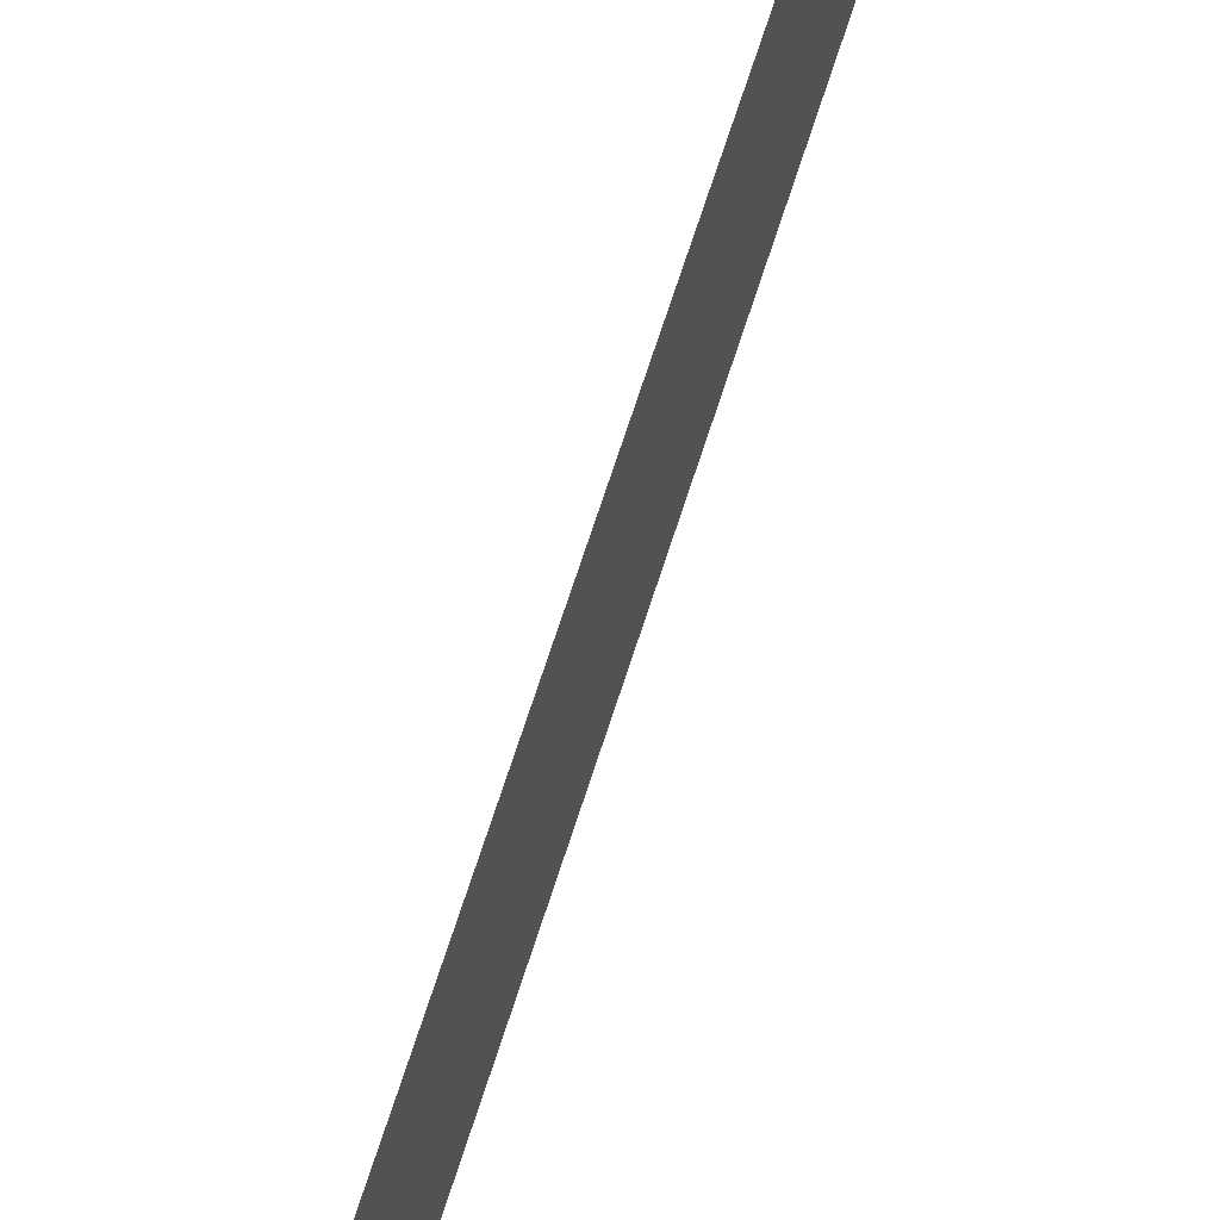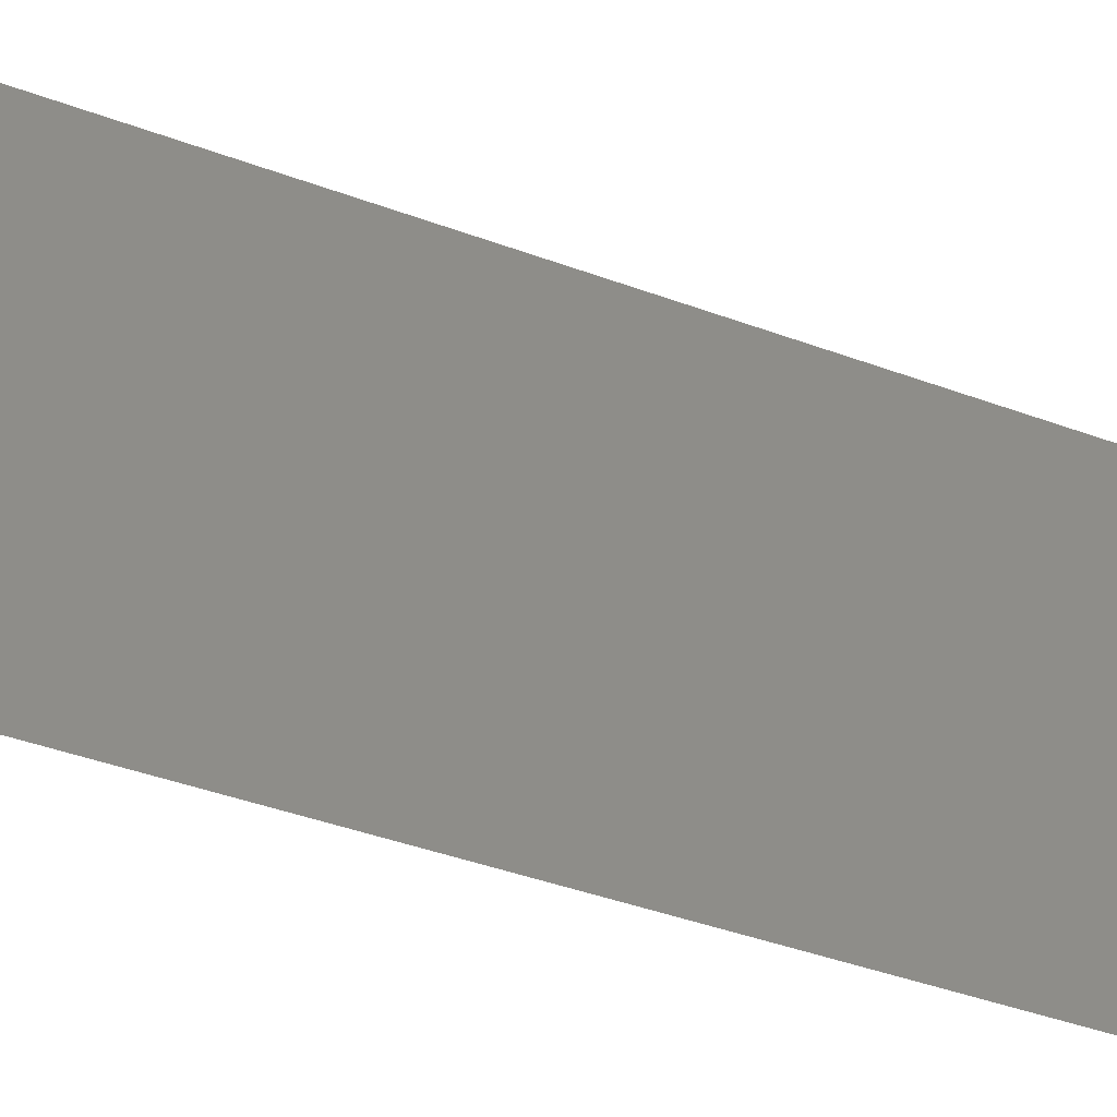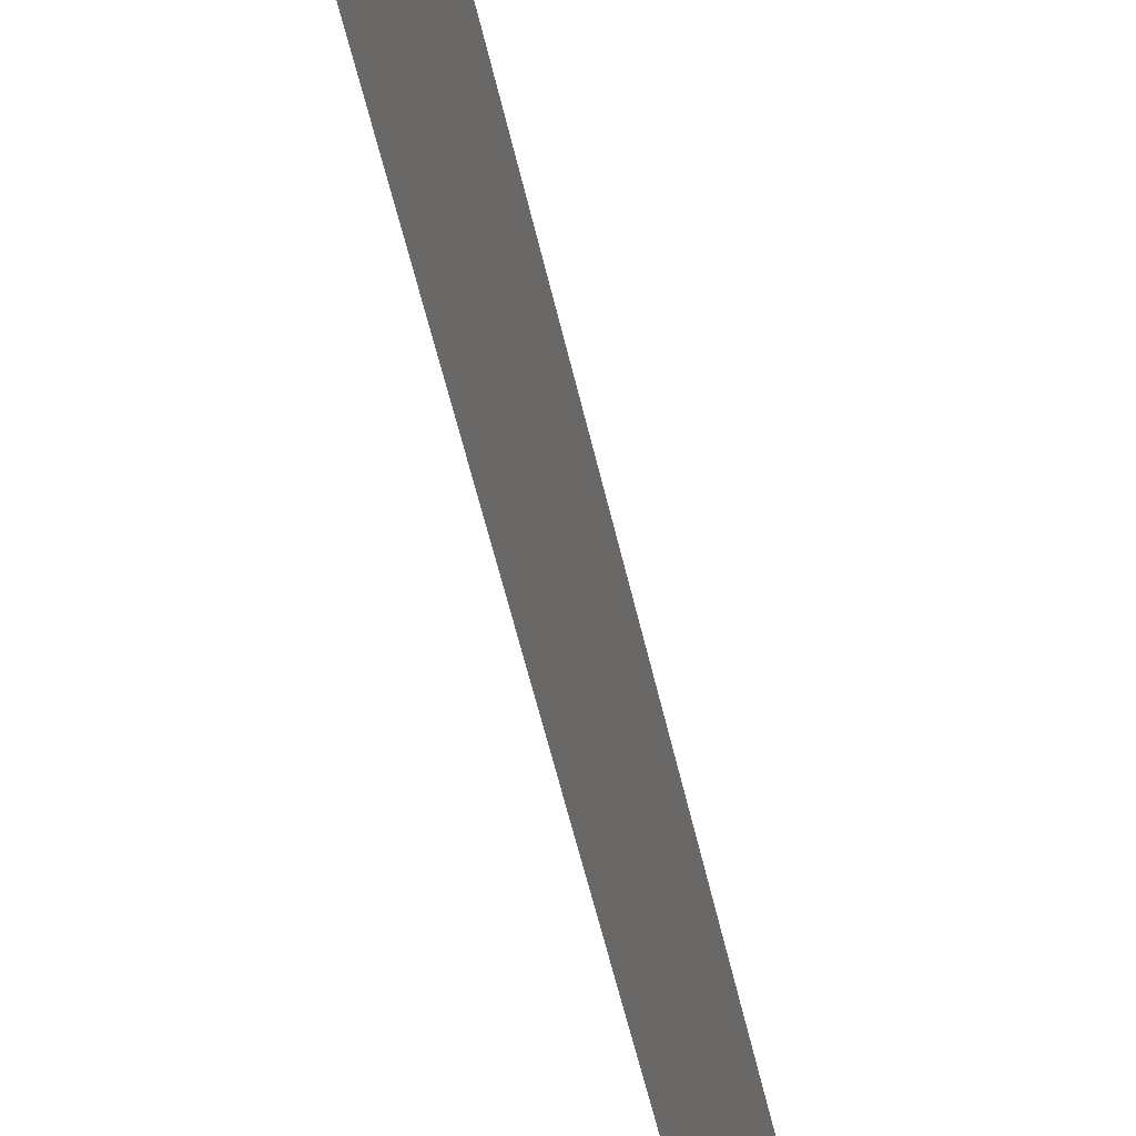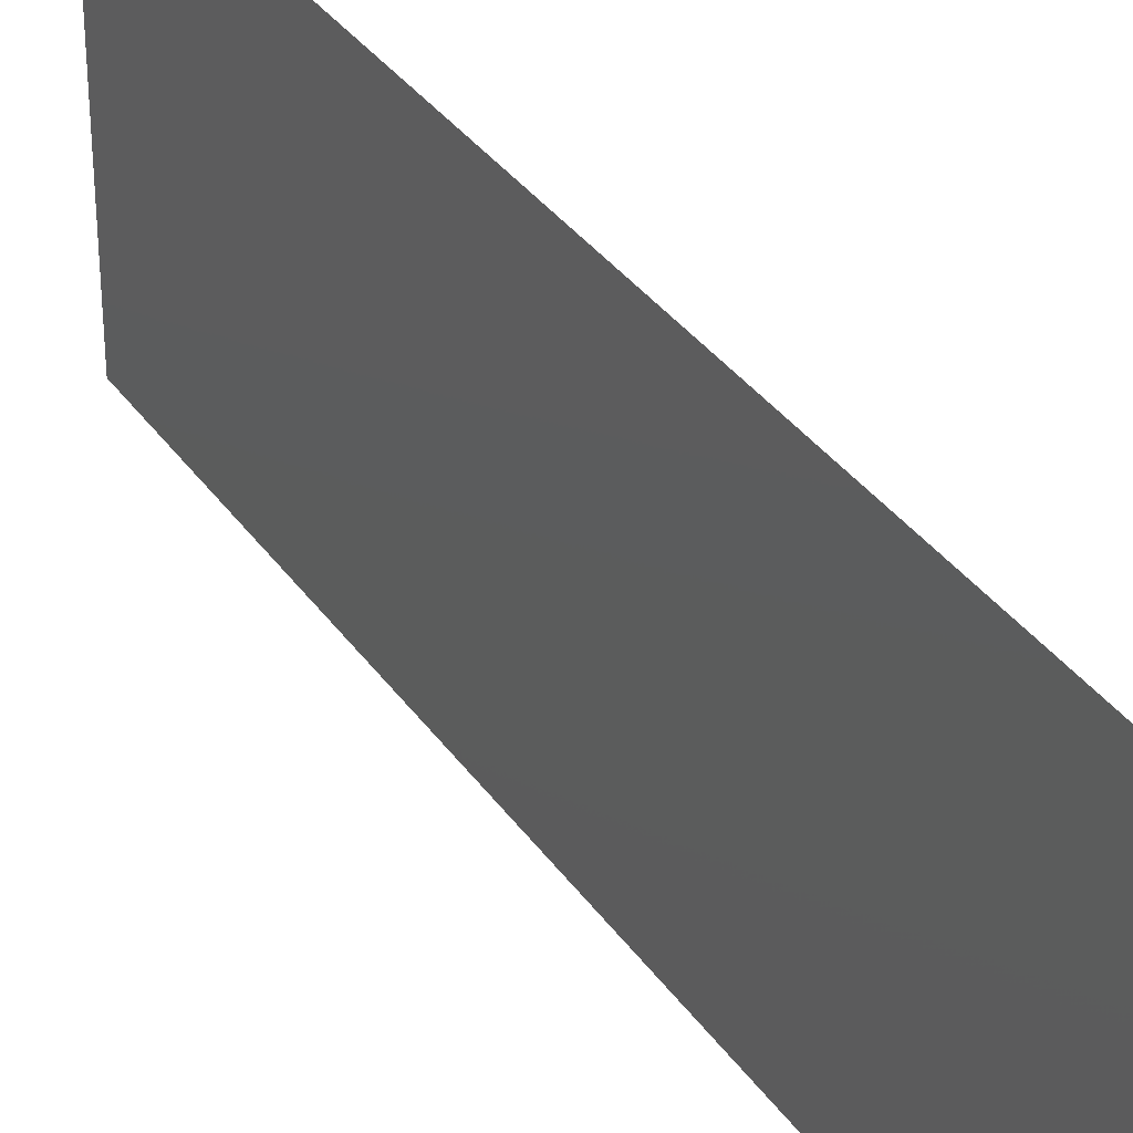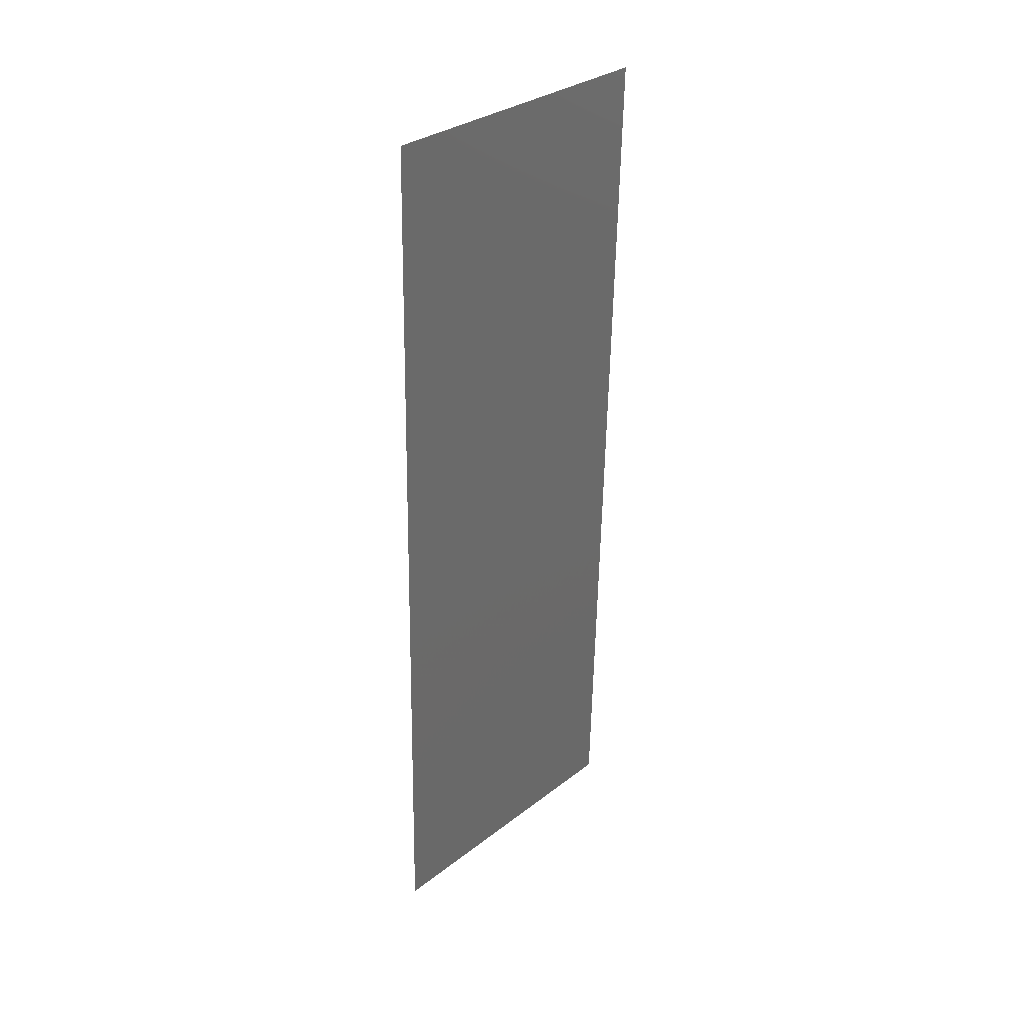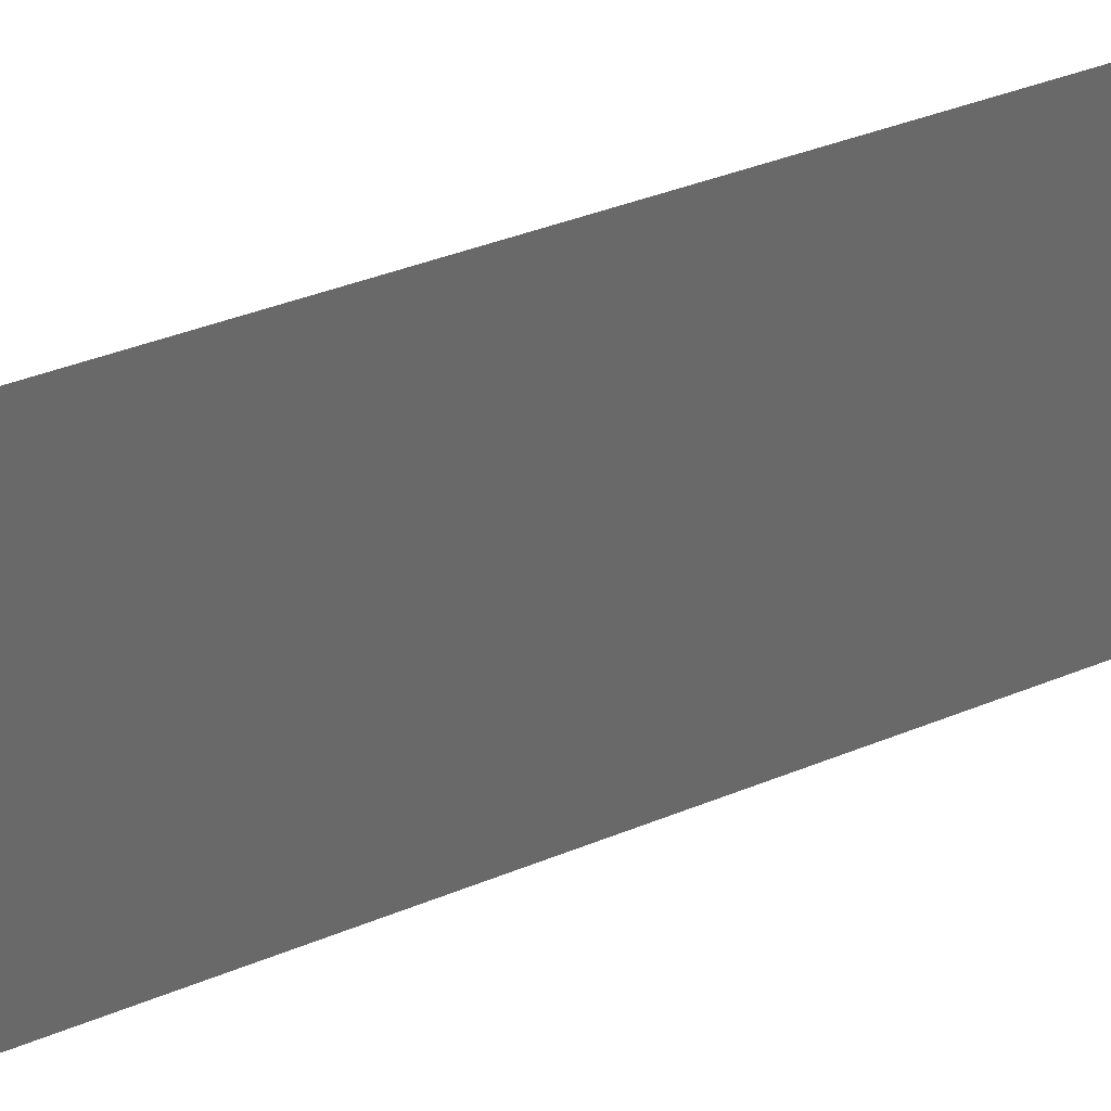
<metadata>
{"format":"stl","ext":"stl","renderer":"f3d","projection":"perspective","resolution":1024,"background":"white","views":[{"elev":73.3,"azim":-163.1,"up":"+Z"},{"elev":-36.8,"azim":62.3,"up":"+Z"},{"elev":-54.5,"azim":-168.7,"up":"+Z"},{"elev":33.8,"azim":-30.6,"up":"+Z"},{"elev":31.7,"azim":42.9,"up":"+Y"},{"elev":35.1,"azim":59.3,"up":"+Z"}]}
</metadata>
<code>
# stl→obj: 19 verts, 22 faces
v 0.008262 0.01169 0
v 0.008196 0.00877 0.01158
v 0.008 0 0
v 0.009047 0.04678 0.02
v 0.009113 0.0497 0.00842
v 0.009309 0.05847 0.02
v 0.009309 0.05847 0.01
v 0.009309 0.05847 0
v 0.008 0 0.01
v 0.008 0 0.02
v 0.009047 0.04678 0
v 0.008262 0.01169 0.02
v 0.008785 0.03508 0.02
v 0.008655 0.02923 0.01
v 0.008905 0.04044 0.009737
v 0.008524 0.02339 0
v 0.008404 0.01803 0.01026
v 0.008785 0.03508 0
v 0.008524 0.02339 0.02
f 1 2 3
f 4 5 6
f 7 5 8
f 9 2 10
f 8 5 11
f 10 2 12
f 13 14 15
f 16 14 17
f 11 15 18
f 12 17 19
f 15 14 18
f 18 14 16
f 13 15 4
f 16 17 1
f 19 14 13
f 17 14 19
f 17 2 1
f 15 5 4
f 11 5 15
f 12 2 17
f 3 2 9
f 6 5 7

</code>
